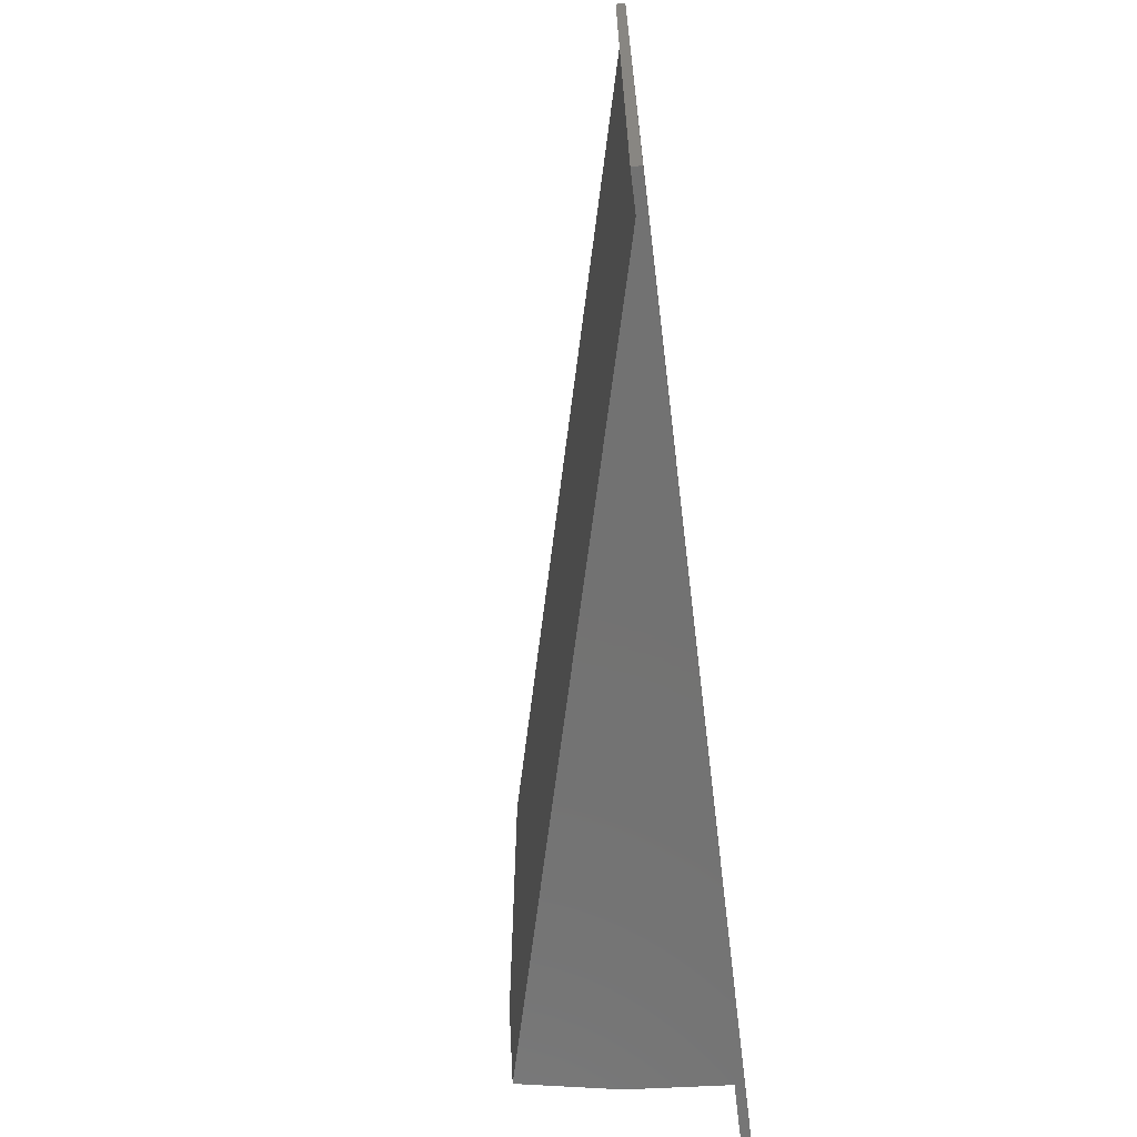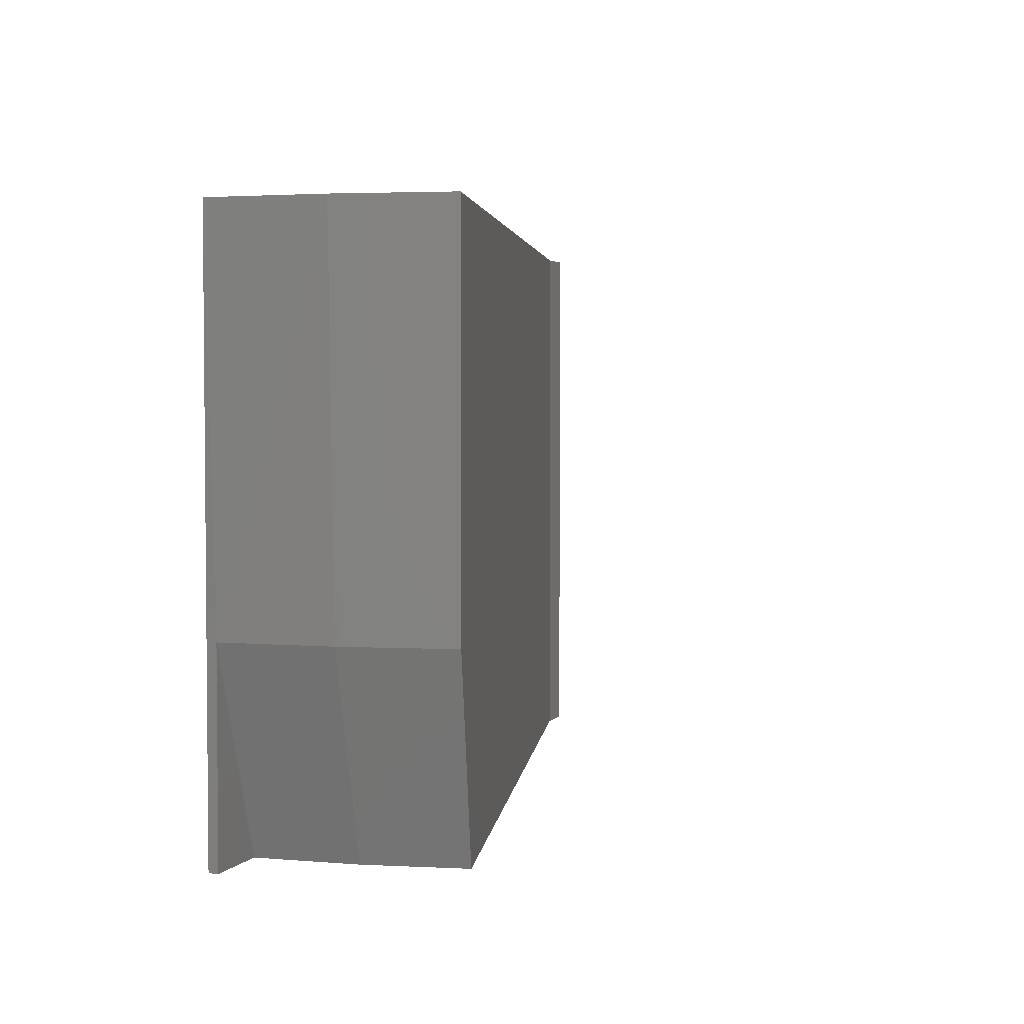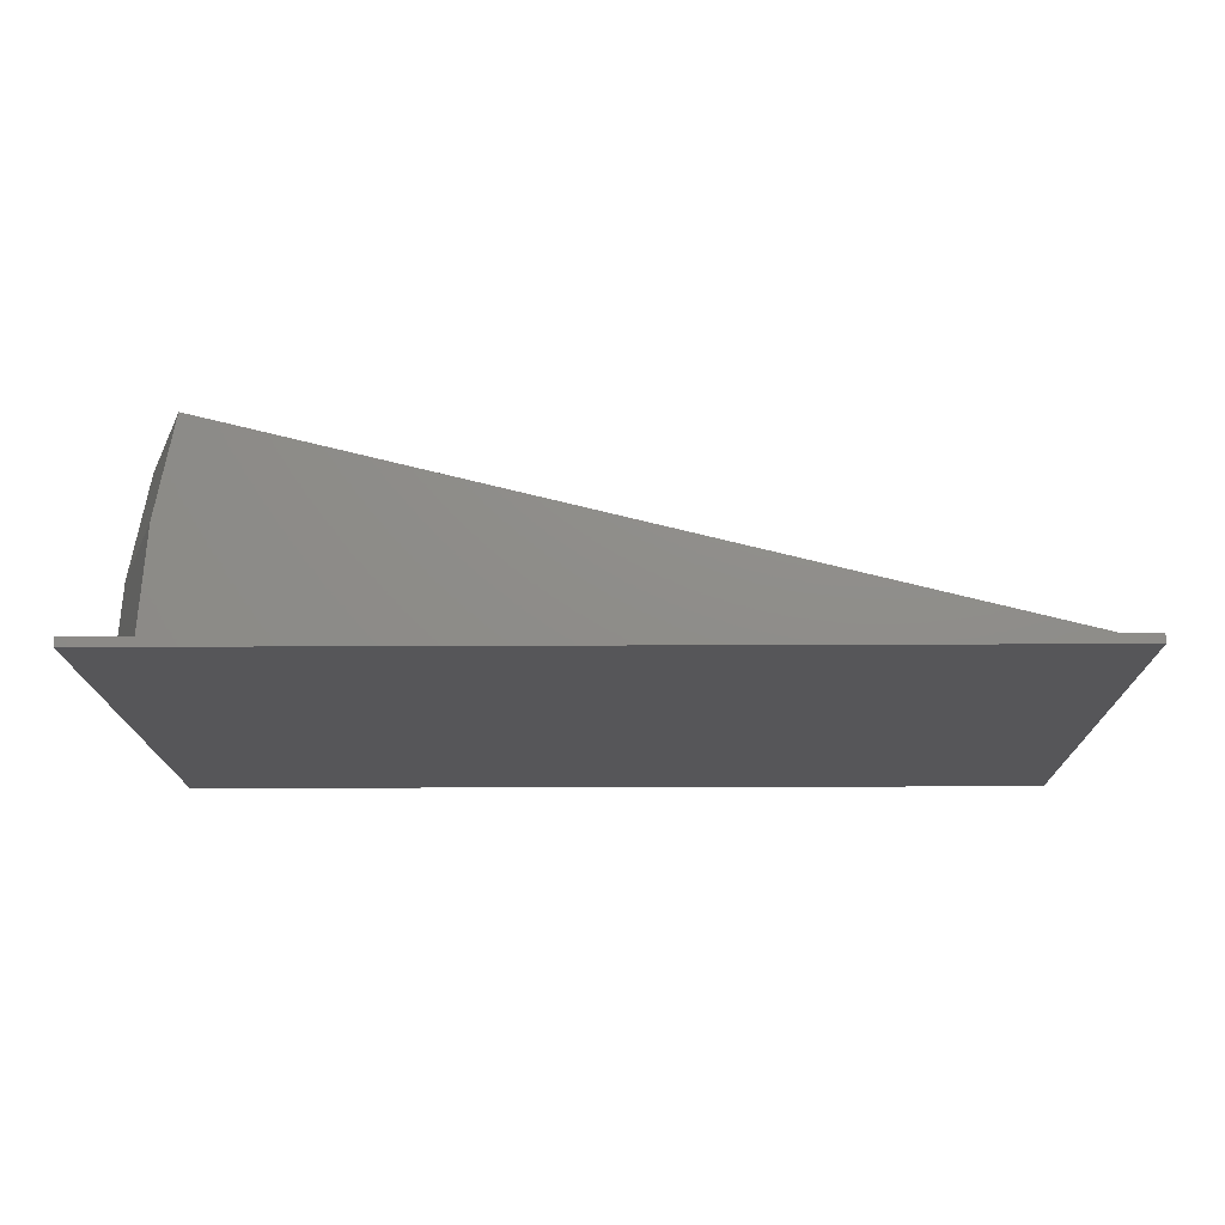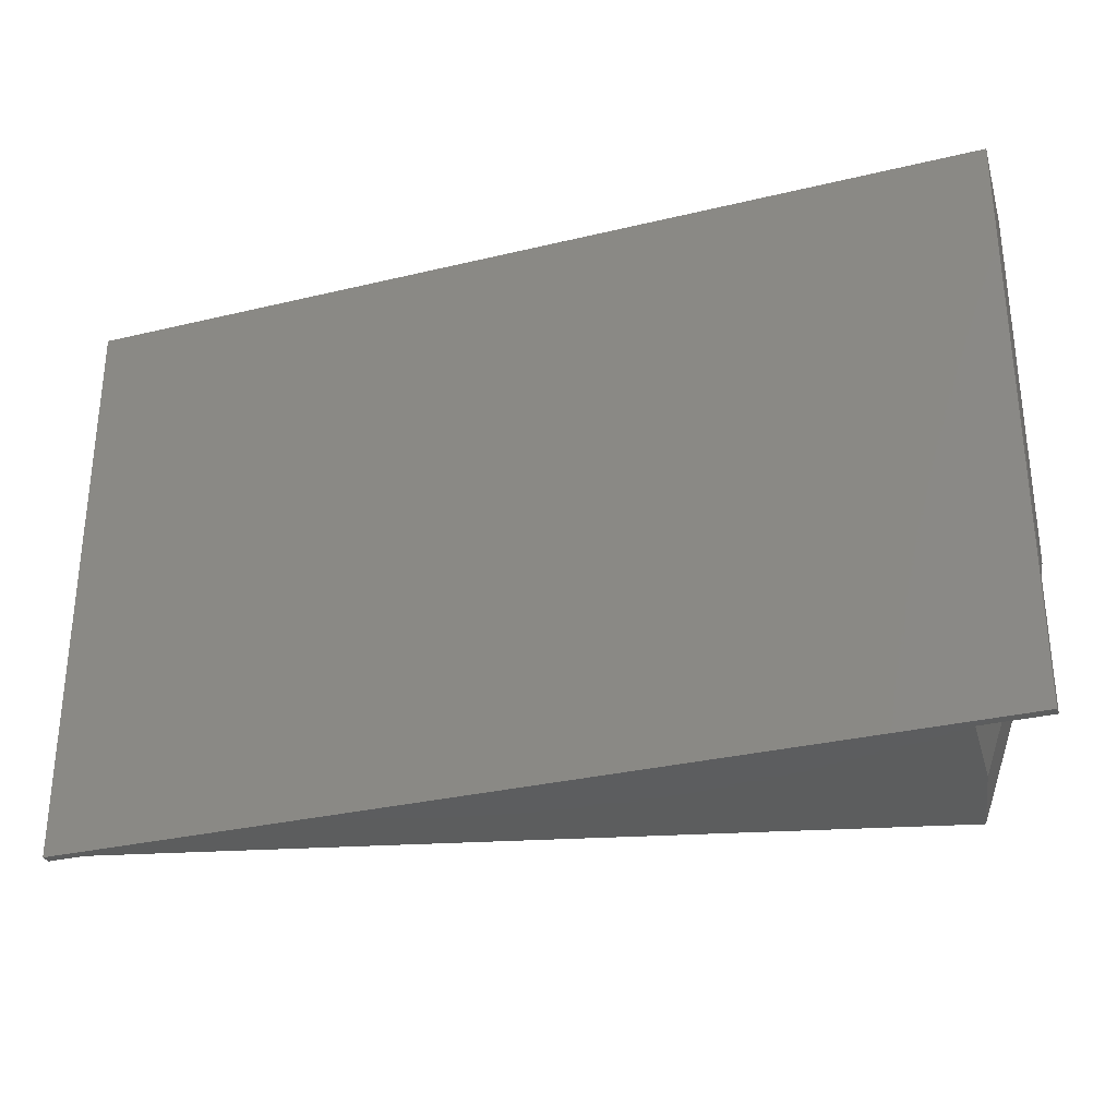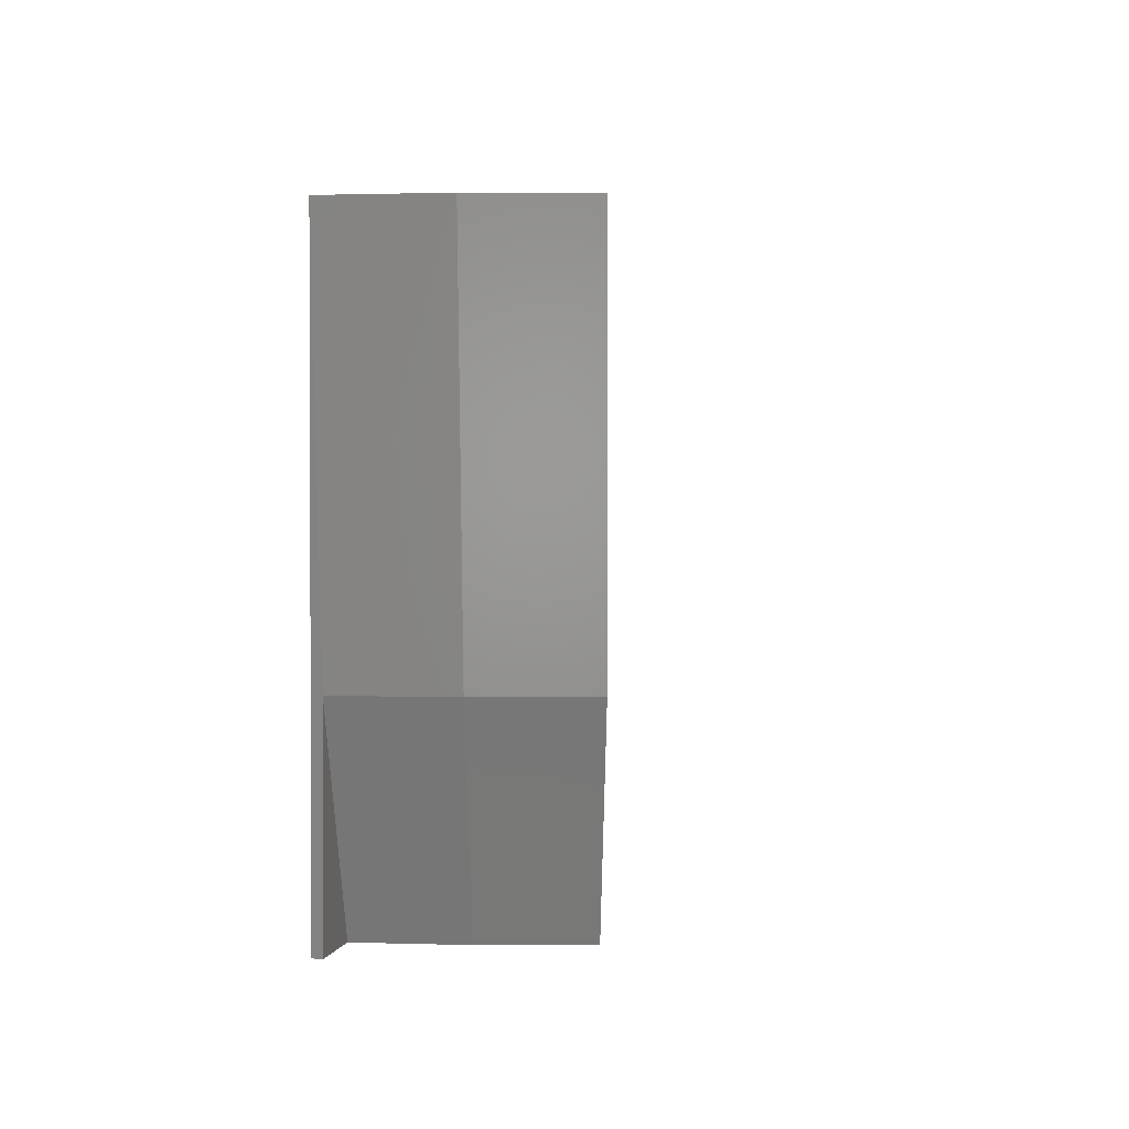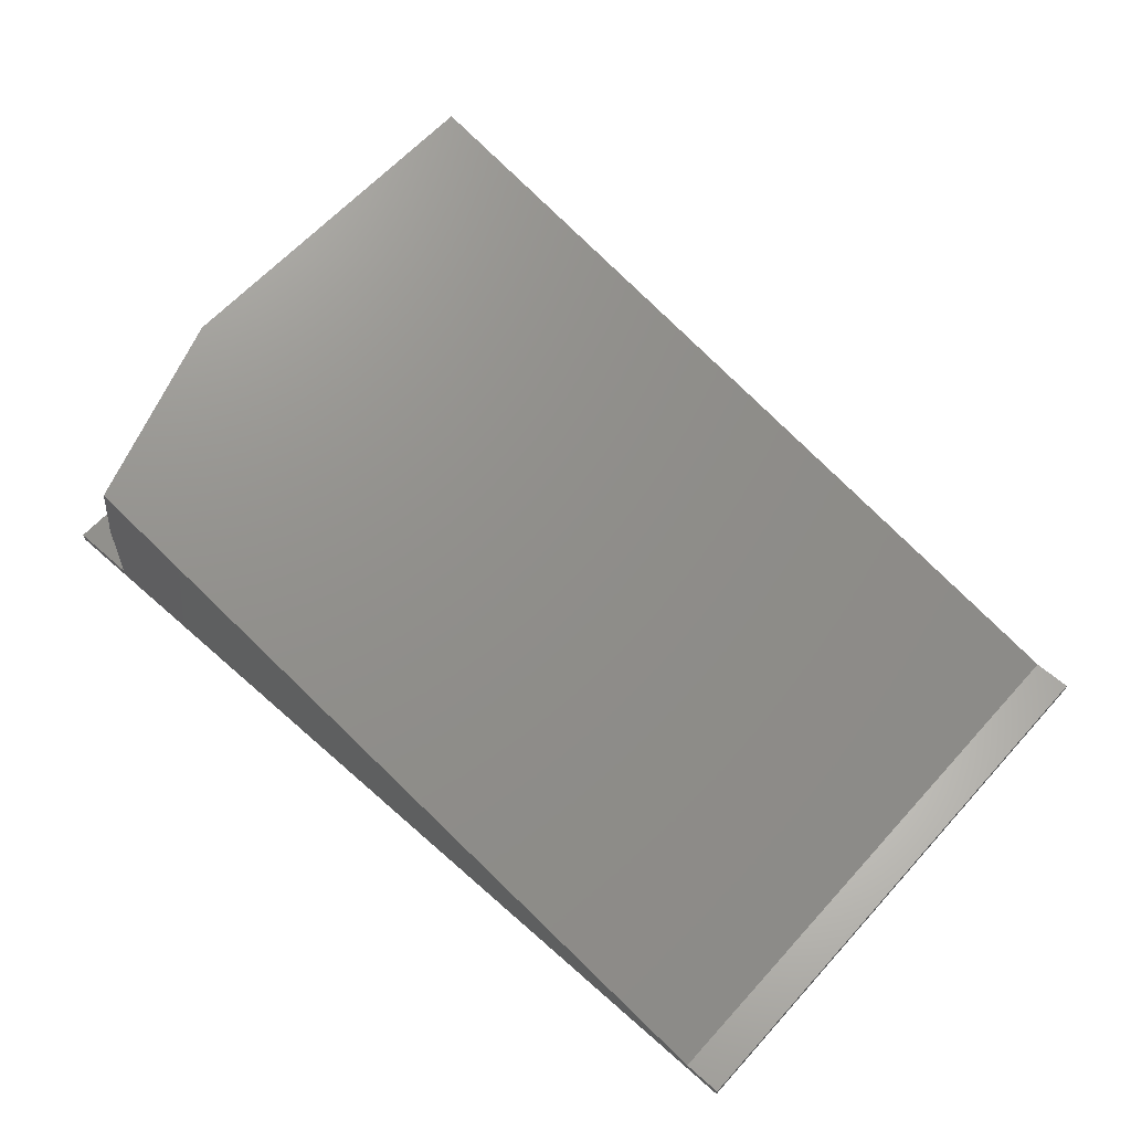
<metadata>
{"format":"stl","ext":"stl","renderer":"f3d","projection":"perspective","resolution":1024,"background":"white","views":[{"elev":-64.4,"azim":97.0,"up":"+Y"},{"elev":3.3,"azim":-70.0,"up":"+Y"},{"elev":-16.1,"azim":0.7,"up":"+Z"},{"elev":-30.5,"azim":-160.8,"up":"+Y"},{"elev":1.4,"azim":-79.6,"up":"+Y"},{"elev":62.4,"azim":42.0,"up":"+Z"}]}
</metadata>
<code>
# stl→obj: 18 verts, 32 faces
v 0.02265 0.1641 0.1829
v 0.02265 0.4737 0.1829
v 0.006175 0.1641 0.09604
v 0.005685 0.4737 0.09217
v 0 0.1641 0.007812
v 0 0.4737 -9.185e-17
v 0 0.1641 0
v 0 0 0
v 0.75 0 0
v 0.75 0.4737 0
v 0.05473 0 0.007812
v 0 0 0.007812
v 0.7189 0 0.007812
v 0.07569 0 0.1696
v 0.06045 0 0.08932
v 0.75 0 0.007812
v 0.7189 0.4737 0.007812
v 0.75 0.4737 0.007812
f 1 2 3
f 3 2 4
f 3 4 5
f 5 4 6
f 5 6 7
f 8 7 9
f 9 7 6
f 9 6 10
f 11 8 9
f 11 12 8
f 13 14 15
f 13 15 11
f 13 11 9
f 13 9 16
f 6 17 10
f 6 4 17
f 10 17 18
f 17 4 2
f 5 7 12
f 12 7 8
f 5 12 11
f 13 16 17
f 17 16 18
f 17 2 13
f 13 2 1
f 13 1 14
f 5 11 3
f 3 11 15
f 3 15 1
f 1 15 14
f 16 9 18
f 18 9 10

</code>
